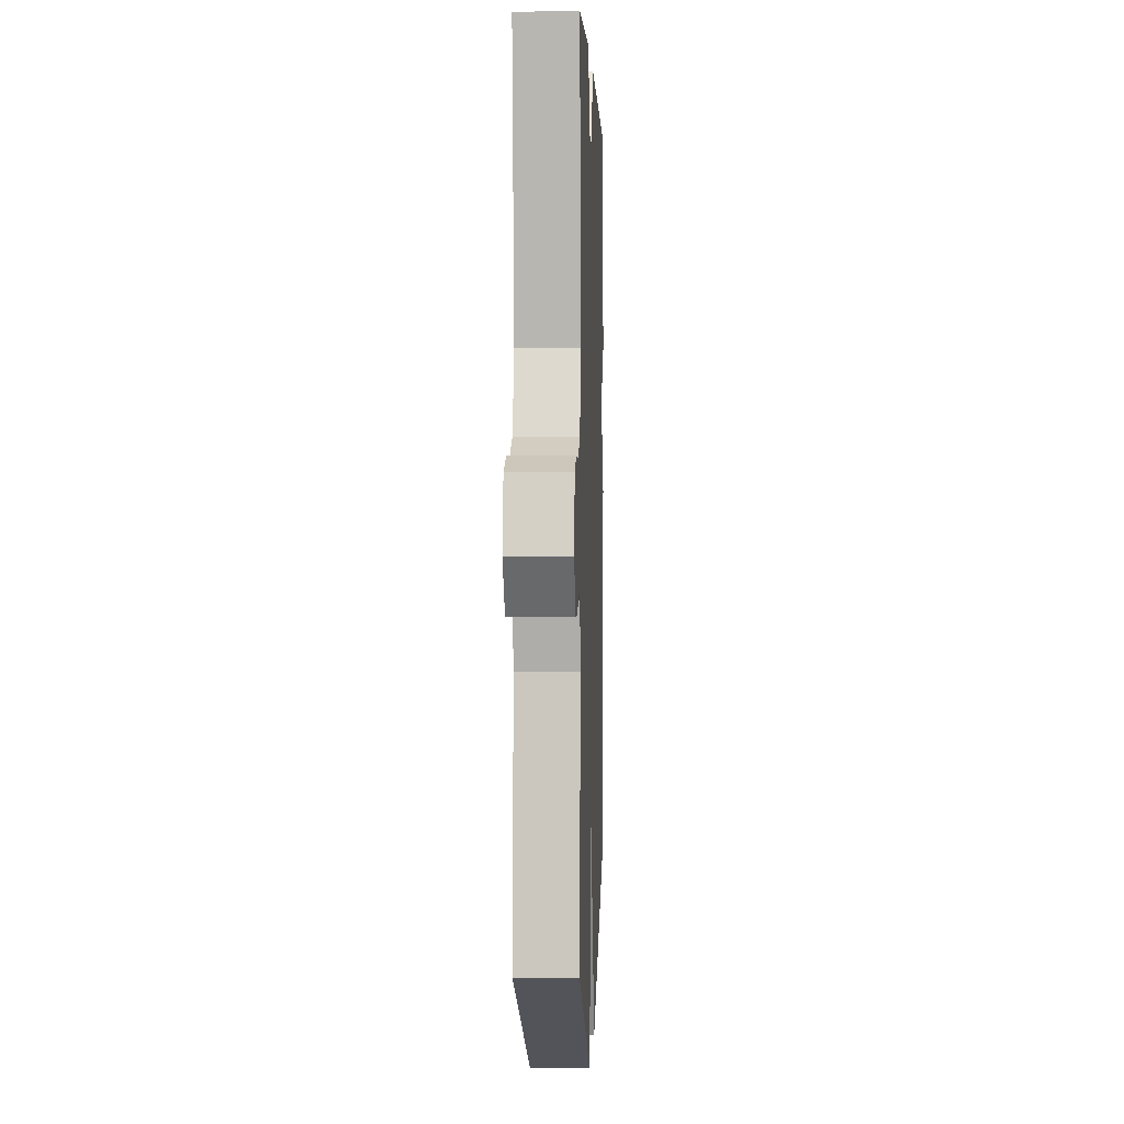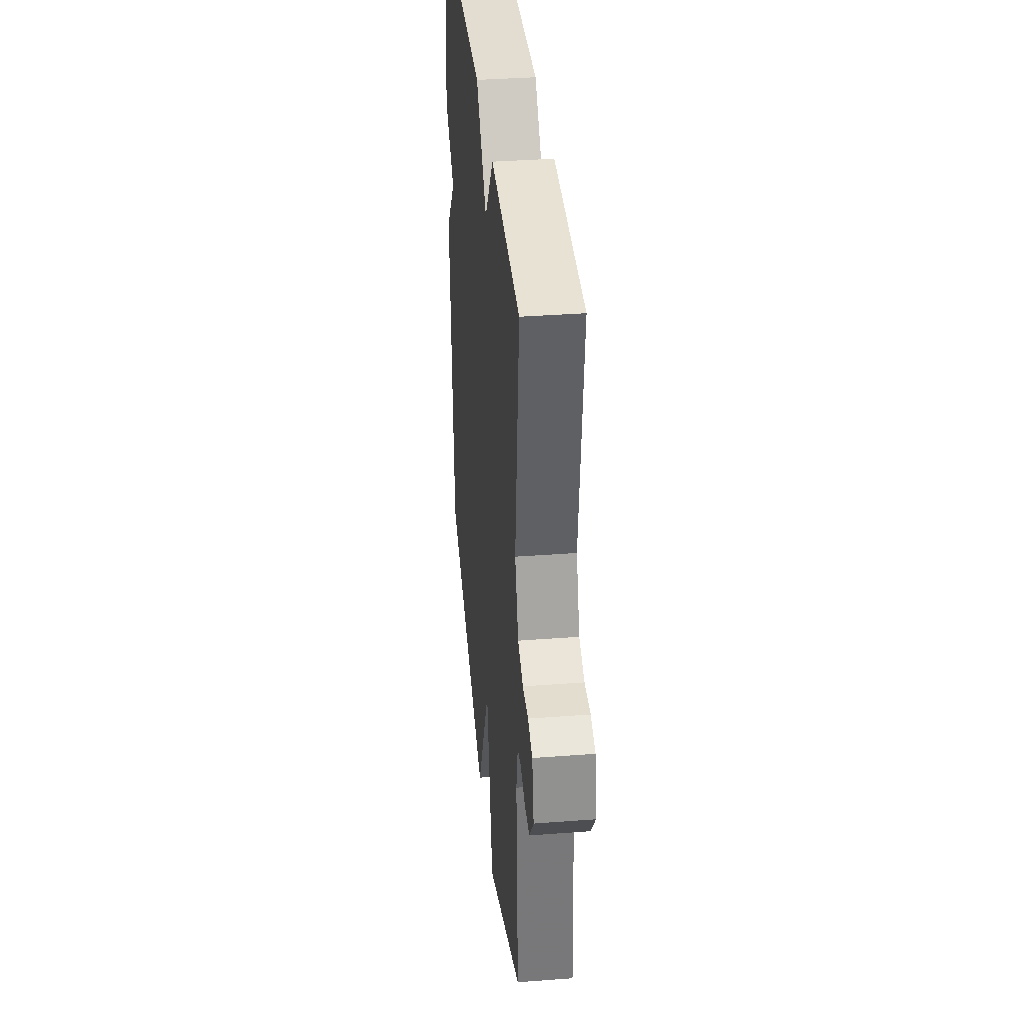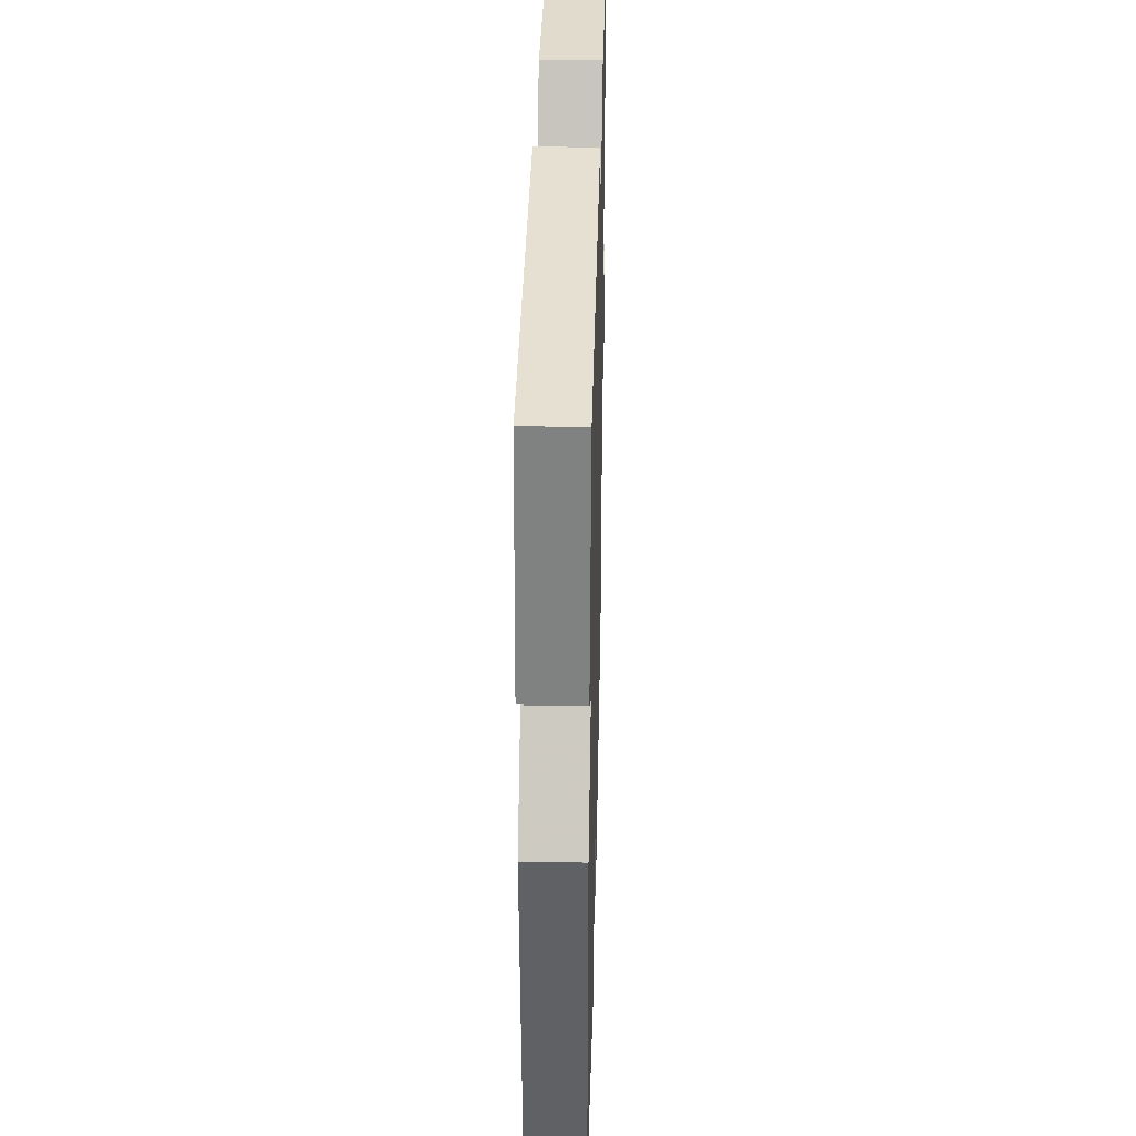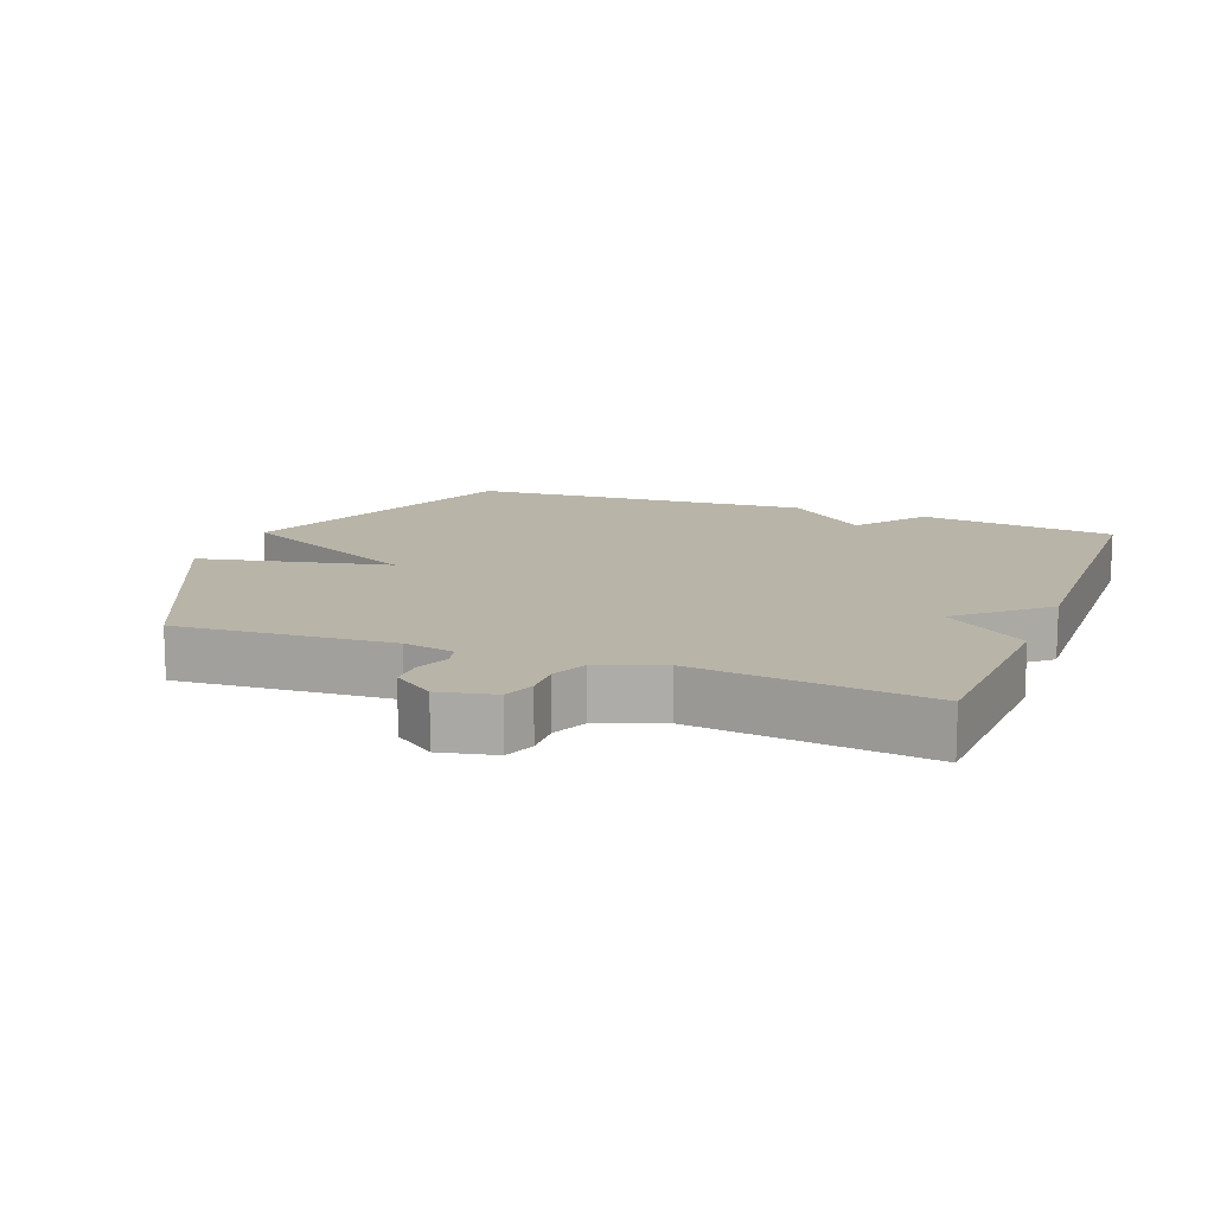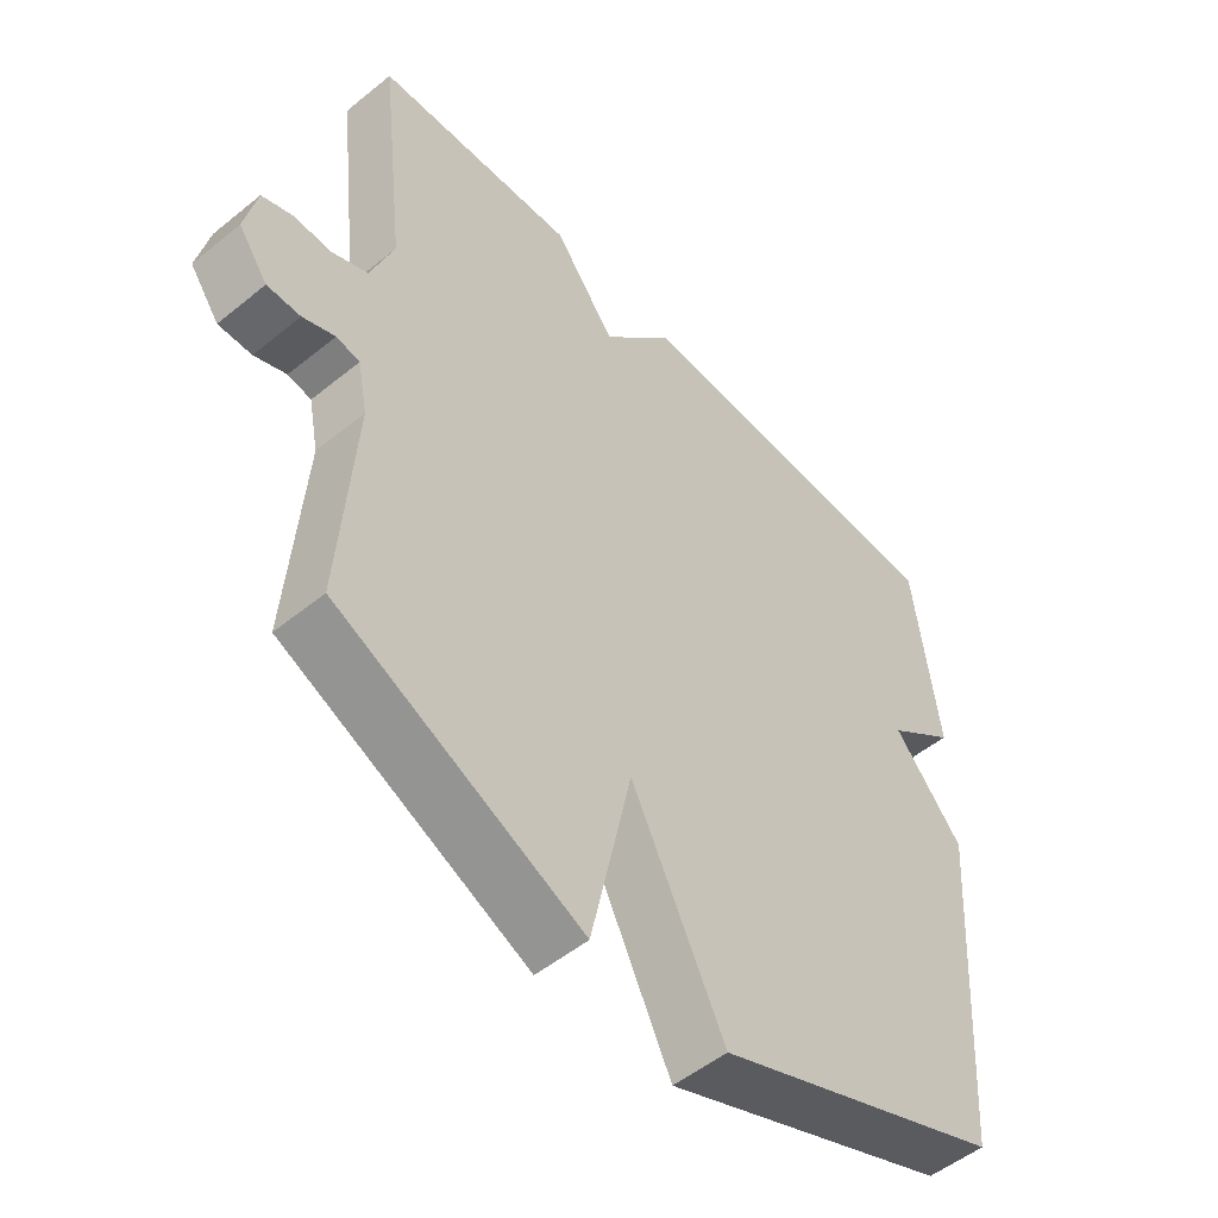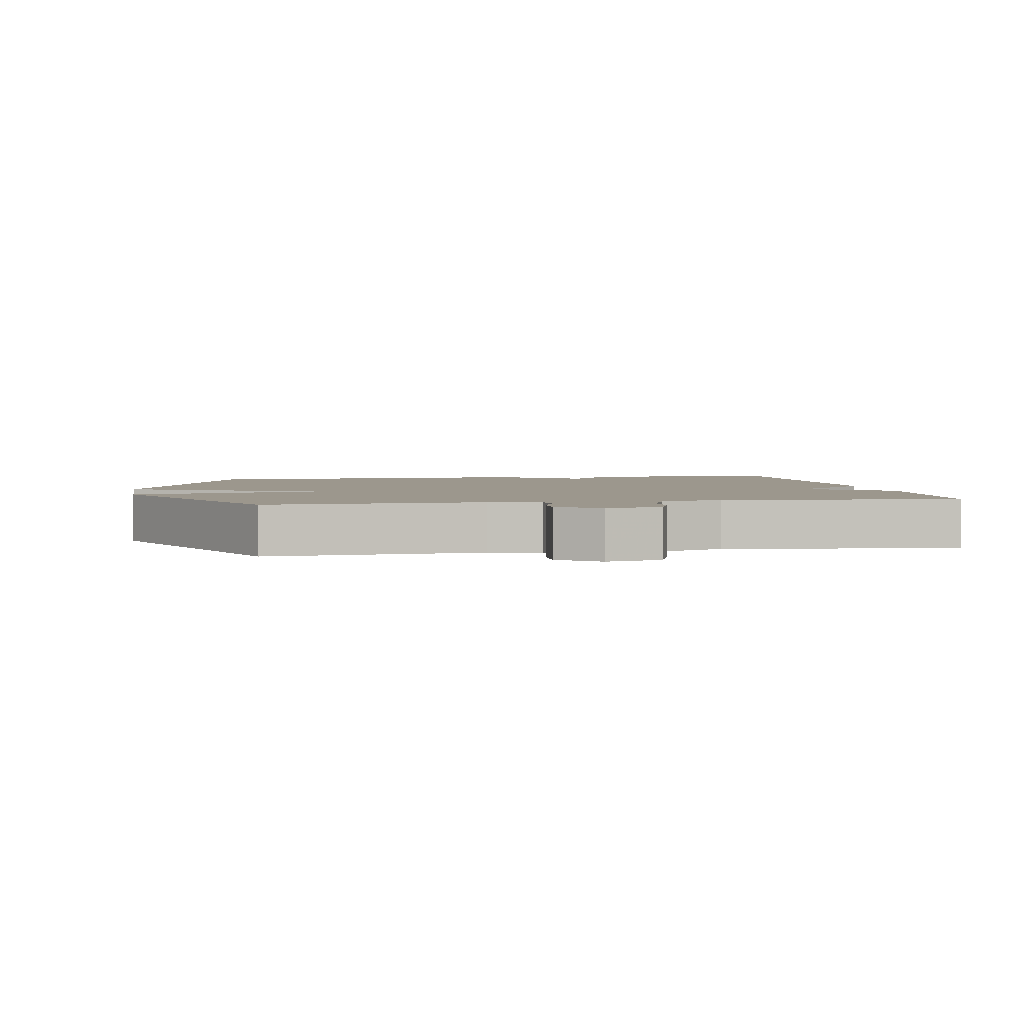
<metadata>
{"format":"obj","ext":"obj","renderer":"f3d","projection":"perspective","resolution":1024,"background":"white","views":[{"elev":1.4,"azim":-87.8,"up":"+Z"},{"elev":36.9,"azim":-95.6,"up":"+Z"},{"elev":36.6,"azim":91.4,"up":"+Z"},{"elev":13.0,"azim":-69.0,"up":"+Y"},{"elev":-52.0,"azim":-48.7,"up":"+Z"},{"elev":2.9,"azim":-99.7,"up":"+Y"}]}
</metadata>
<code>
v 0.5 0.07 -0.5
v 0.066 0.07 -0.671
v -0.073 0.07 -0.39
v -0.134 0.07 -0.671
v -0.5 0.07 -0.5
v -0.478 0.07 -0.183
v -0.493 0.07 -0.107
v -0.528 0.07 -0.1
v -0.576 0.07 -0.119
v -0.626 0.07 -0.119
v -0.67 0.07 -0.058
v -0.652 0.07 0.024
v -0.606 0.07 0.041
v -0.549 0.07 0.039
v -0.496 0.07 0.062
v -0.461 0.07 0.156
v -0.5 0.07 0.5
v -0.198 0.07 0.515
v -0.106 0.07 0.392
v 0.002 0.07 0.515
v 0.5 0.07 0.5
v 0.536 0.07 0.208
v 0.432 0.07 0.13
v 0.536 0.07 0.008
v 0.5 0 -0.5
v 0.066 0 -0.671
v -0.073 0 -0.39
v -0.134 0 -0.671
v -0.5 0 -0.5
v -0.478 0 -0.183
v -0.493 0 -0.107
v -0.528 0 -0.1
v -0.576 0 -0.119
v -0.626 0 -0.119
v -0.67 0 -0.058
v -0.652 0 0.024
v -0.606 0 0.041
v -0.549 0 0.039
v -0.496 0 0.062
v -0.461 0 0.156
v -0.5 0 0.5
v -0.198 0 0.515
v -0.106 0 0.392
v 0.002 0 0.515
v 0.5 0 0.5
v 0.536 0 0.208
v 0.432 0 0.13
v 0.536 0 0.008
f 1 2 3
f 24 1 3
f 23 24 3
f 21 22 23
f 20 21 23
f 19 20 23
f 19 23 3
f 19 3 4
f 18 19 4
f 17 18 4
f 16 17 4
f 15 16 4
f 14 15 4
f 12 13 14
f 11 12 14
f 10 11 14
f 9 10 14
f 8 9 14
f 7 8 14
f 7 14 4
f 6 7 4
f 4 5 6
f 27 26 25
f 27 25 48
f 27 48 47
f 47 46 45
f 47 45 44
f 47 44 43
f 27 47 43
f 28 27 43
f 28 43 42
f 28 42 41
f 28 41 40
f 28 40 39
f 28 39 38
f 38 37 36
f 38 36 35
f 38 35 34
f 38 34 33
f 38 33 32
f 38 32 31
f 28 38 31
f 28 31 30
f 30 29 28
f 1 25 26 2
f 2 26 27 3
f 3 27 28 4
f 4 28 29 5
f 5 29 30 6
f 6 30 31 7
f 7 31 32 8
f 8 32 33 9
f 9 33 34 10
f 10 34 35 11
f 11 35 36 12
f 12 36 37 13
f 13 37 38 14
f 14 38 39 15
f 15 39 40 16
f 16 40 41 17
f 17 41 42 18
f 18 42 43 19
f 19 43 44 20
f 20 44 45 21
f 21 45 46 22
f 22 46 47 23
f 23 47 48 24
f 24 48 25 1

</code>
